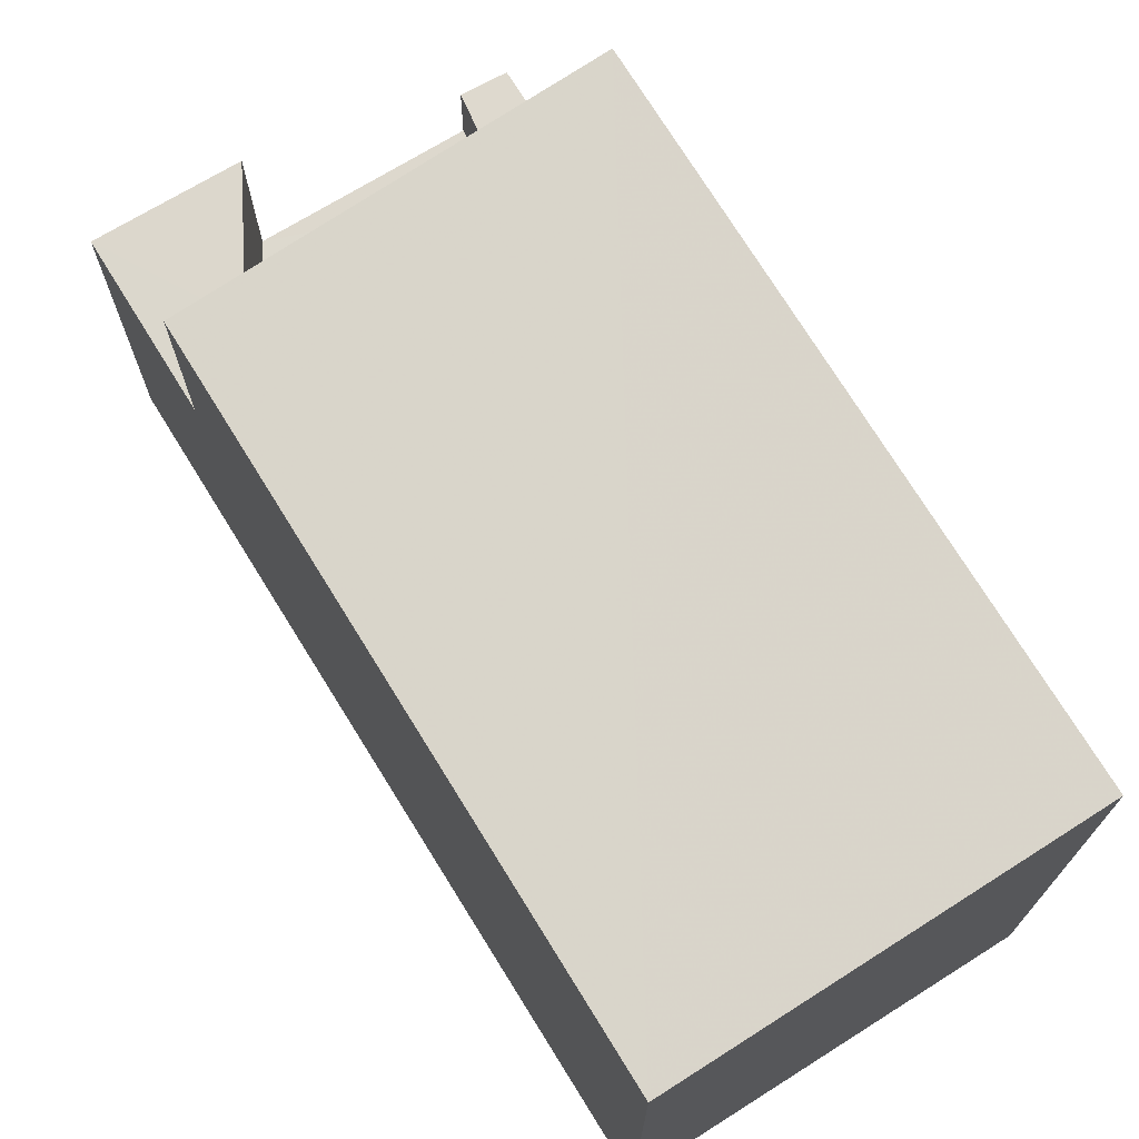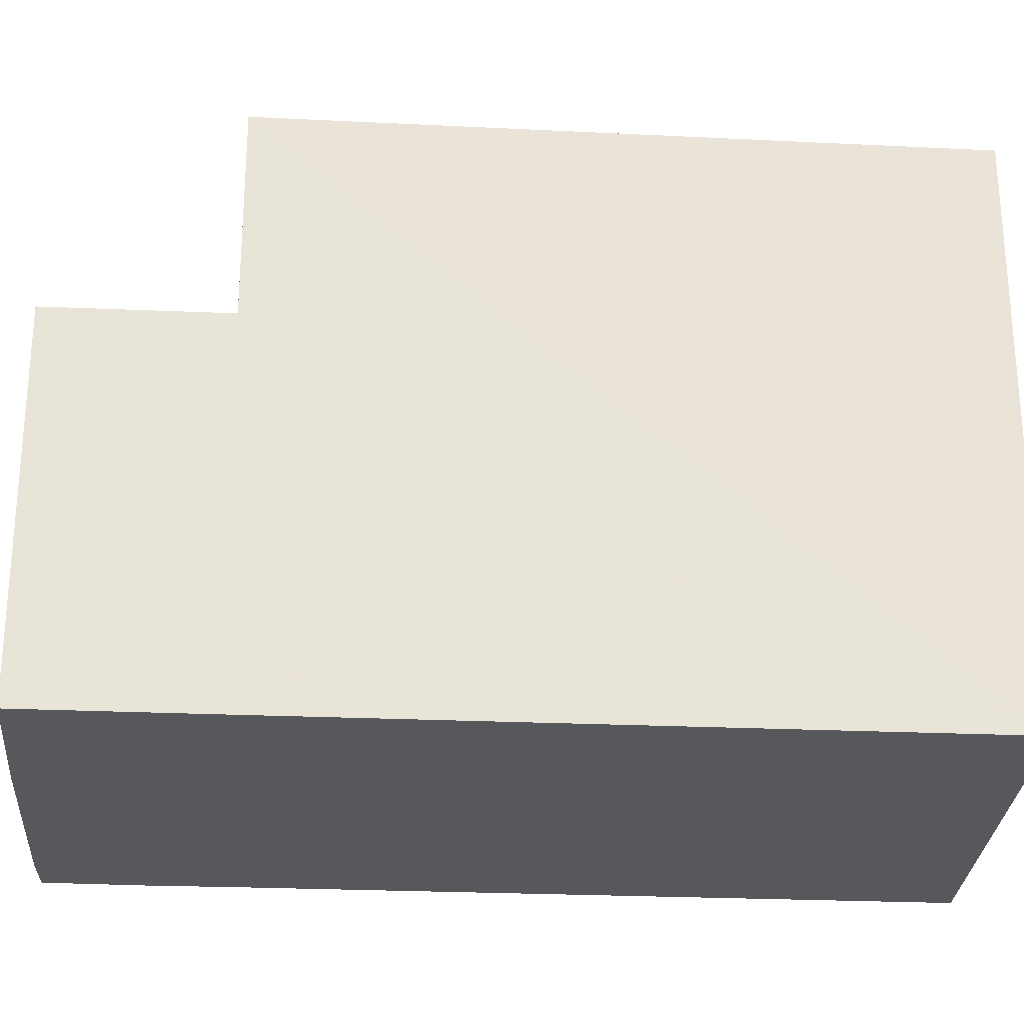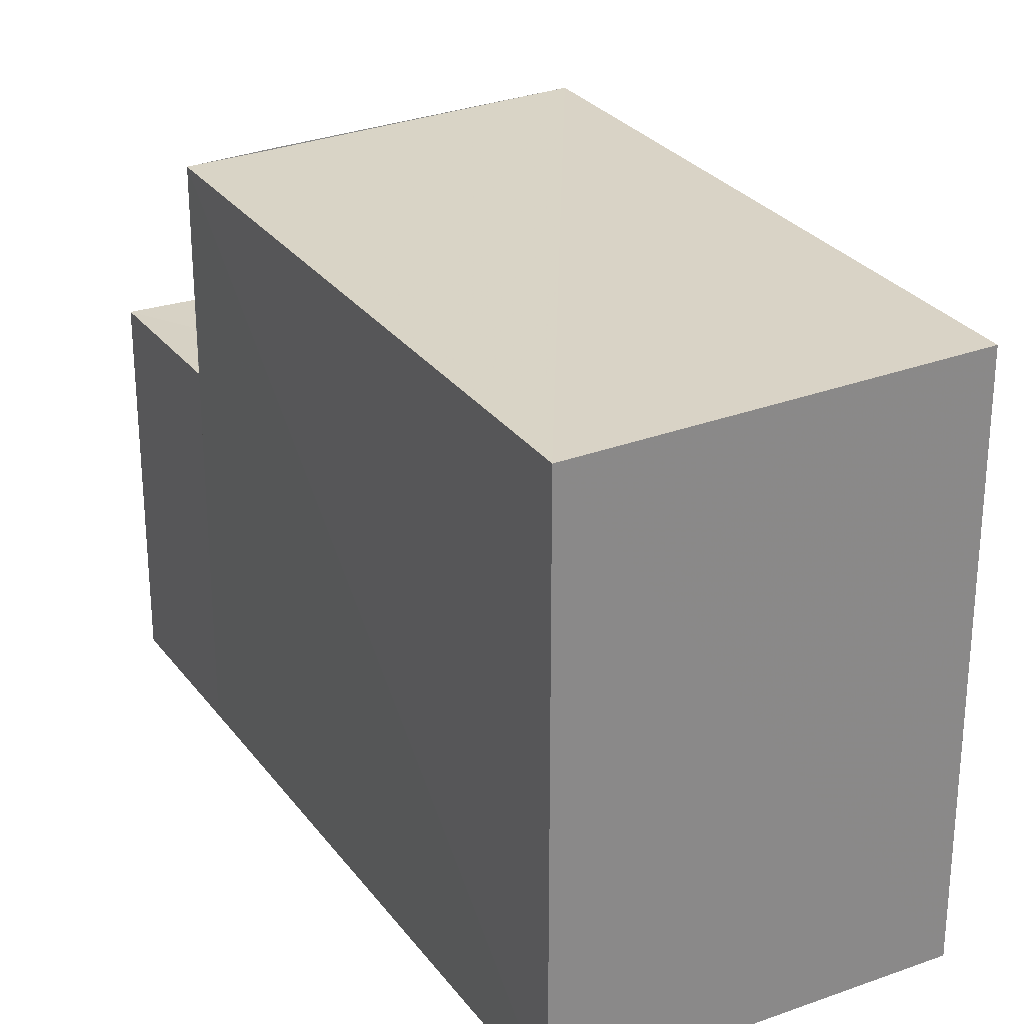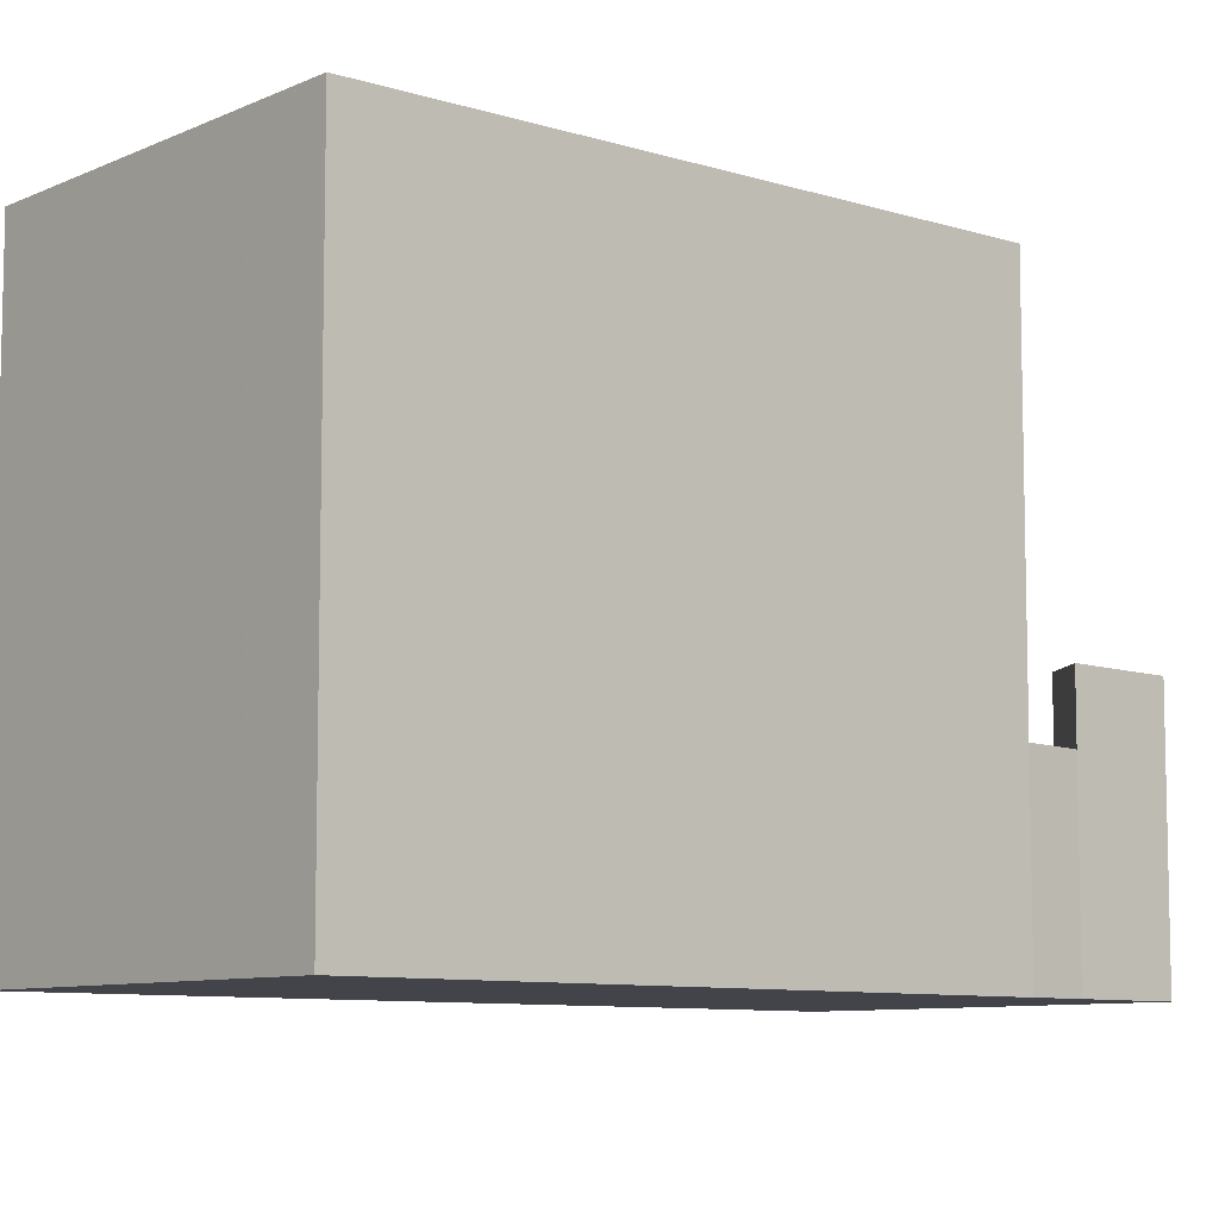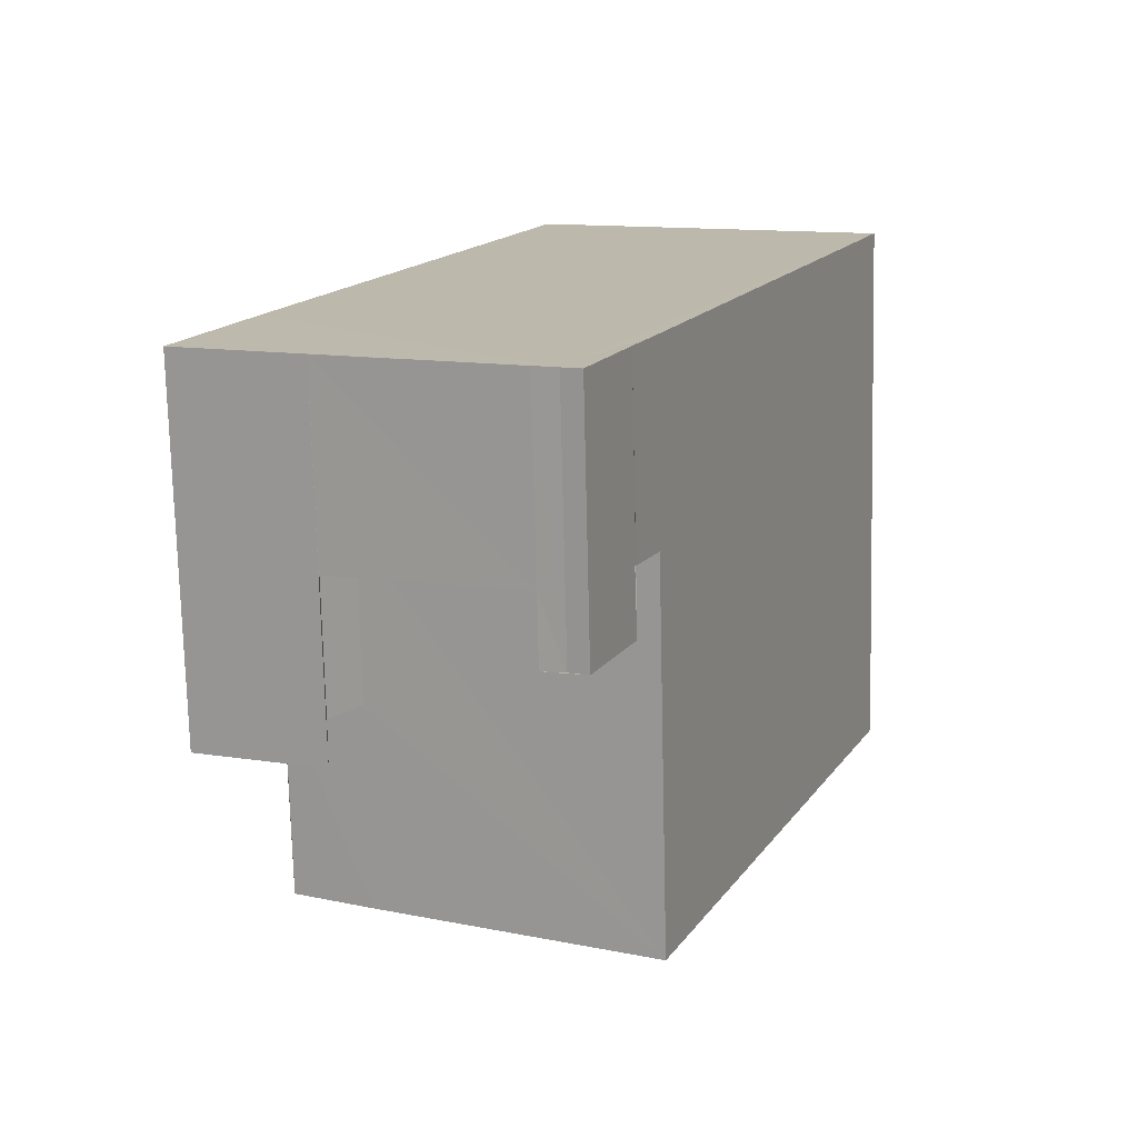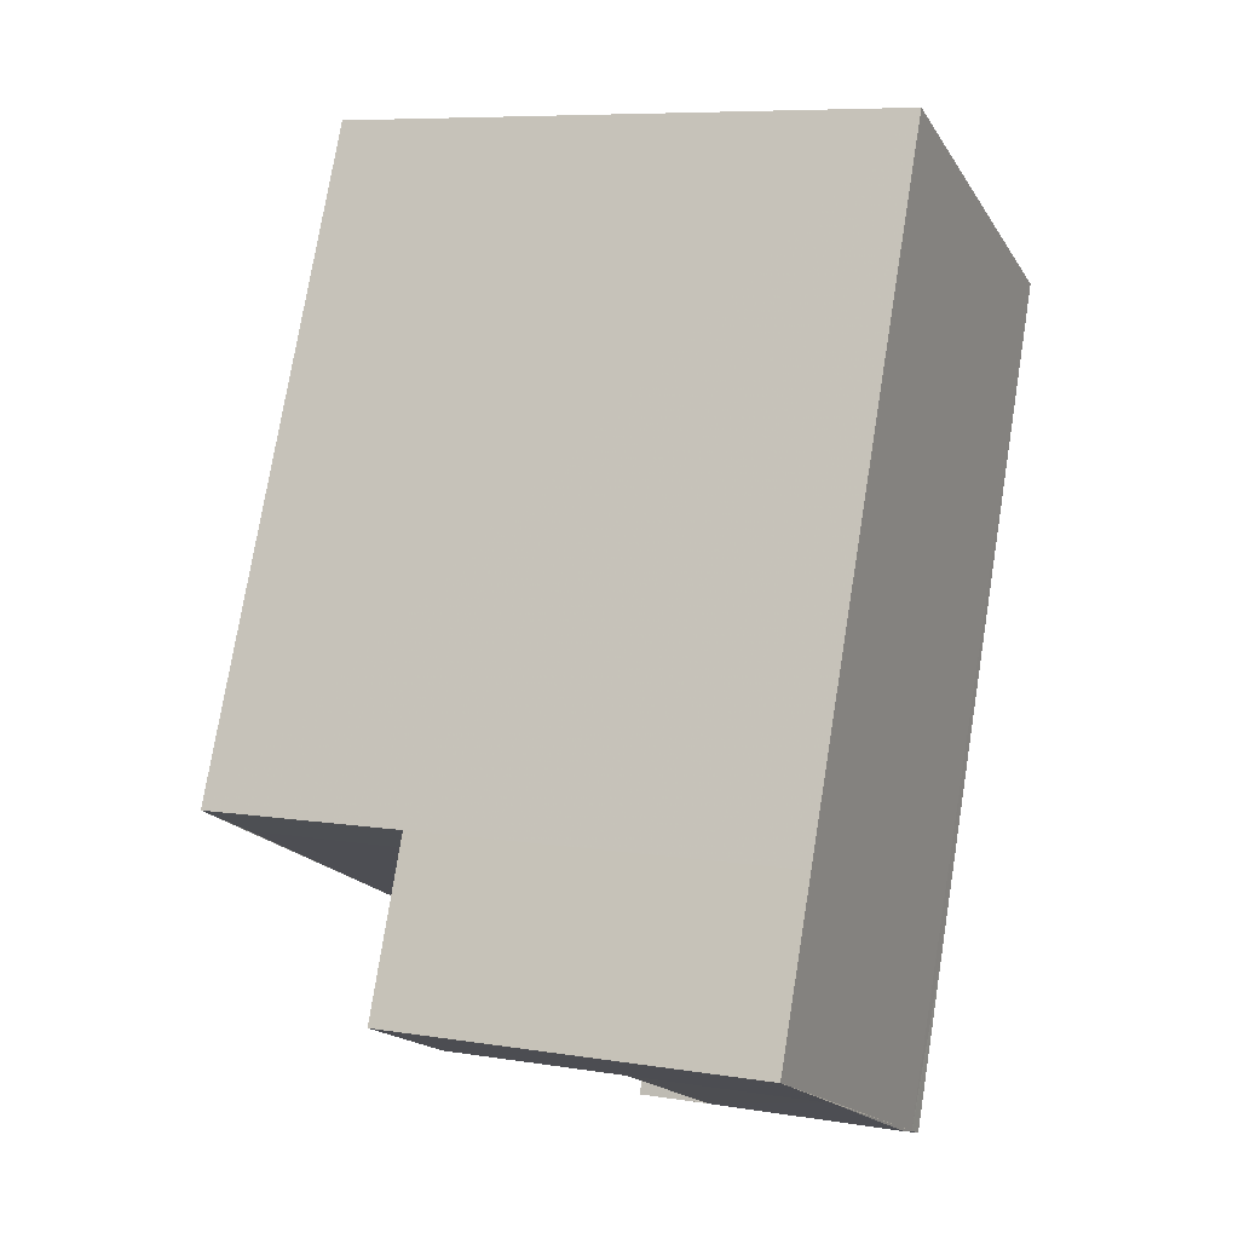
<metadata>
{"format":"obj","ext":"obj","renderer":"f3d","projection":"perspective","resolution":1024,"background":"white","views":[{"elev":73.6,"azim":171.0,"up":"+Z"},{"elev":-27.9,"azim":109.2,"up":"+Z"},{"elev":27.5,"azim":174.2,"up":"+Z"},{"elev":-8.5,"azim":-109.0,"up":"+Z"},{"elev":-74.8,"azim":-178.6,"up":"+Y"},{"elev":7.8,"azim":114.0,"up":"+Y"}]}
</metadata>
<code>
v 8.464e+04 4.467e+05 0.23
v 8.464e+04 4.467e+05 0.23
v 8.464e+04 4.467e+05 0.23
v 8.464e+04 4.467e+05 0.23
v 8.464e+04 4.468e+05 0.23
v 8.464e+04 4.468e+05 0.23
v 8.465e+04 4.467e+05 0.23
v 8.465e+04 4.467e+05 0.23
v 8.465e+04 4.467e+05 0.23
v 8.464e+04 4.467e+05 0.23
v 8.464e+04 4.468e+05 9.089
v 8.464e+04 4.468e+05 9.216
v 8.464e+04 4.467e+05 4.241
v 8.464e+04 4.467e+05 4.252
v 8.464e+04 4.467e+05 4.279
v 8.464e+04 4.467e+05 3.208
v 8.464e+04 4.467e+05 3.209
v 8.464e+04 4.467e+05 4.256
v 8.464e+04 4.467e+05 3.229
v 8.464e+04 4.467e+05 3.181
v 8.464e+04 4.467e+05 4.264
v 8.465e+04 4.467e+05 5.97
v 8.465e+04 4.467e+05 3.223
v 8.465e+04 4.467e+05 6
v 8.465e+04 4.467e+05 9.174
v 8.465e+04 4.467e+05 6.003
v 8.464e+04 4.467e+05 9.202
v 8.464e+04 4.467e+05 5.984
v 8.464e+04 4.467e+05 3.294
v 8.465e+04 4.467e+05 3.281
v 8.465e+04 4.467e+05 5.986
v 8.464e+04 4.467e+05 9.301
f 1 2 3 4 5 6 7 8 9 10
f 11 6 5 12
f 13 2 1 14
f 15 16 17 18
f 19 4 3 17
f 14 1 10 20 21
f 22 23 9 8 24
f 25 26 7 6 11
f 27 28 26 25
f 28 29 30 31
f 12 5 4 19 32
f 24 8 7 26
f 32 19 29 28 27
f 18 17 3 2 13
f 31 30 23 22
f 20 10 9 23
f 21 20 16 15
f 32 27 25 11 12
f 31 22 24 26 28
f 21 15 18 13 14
f 16 20 23 30 29 19 17

</code>
